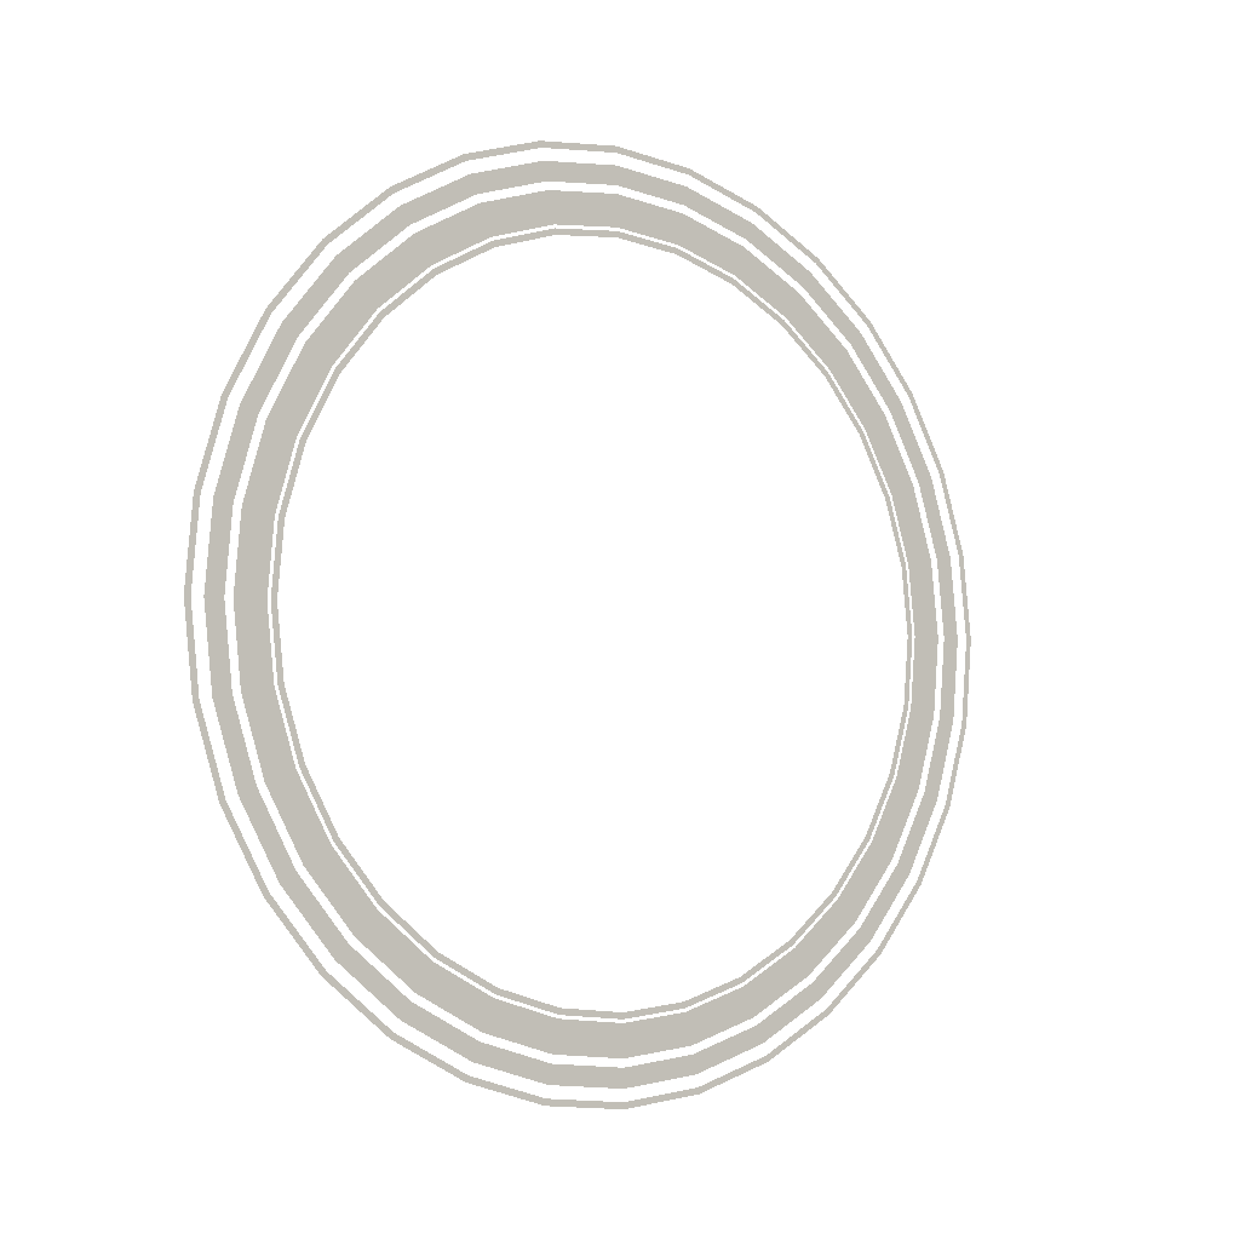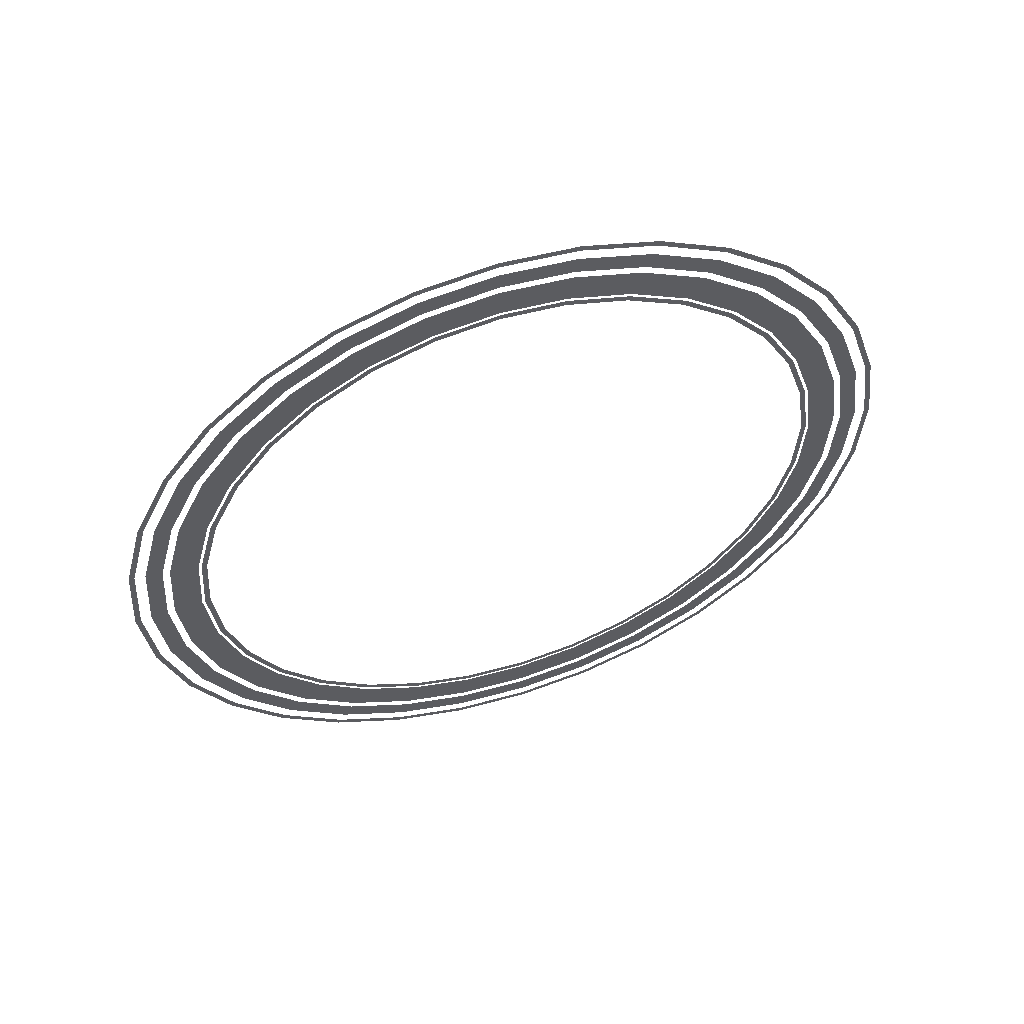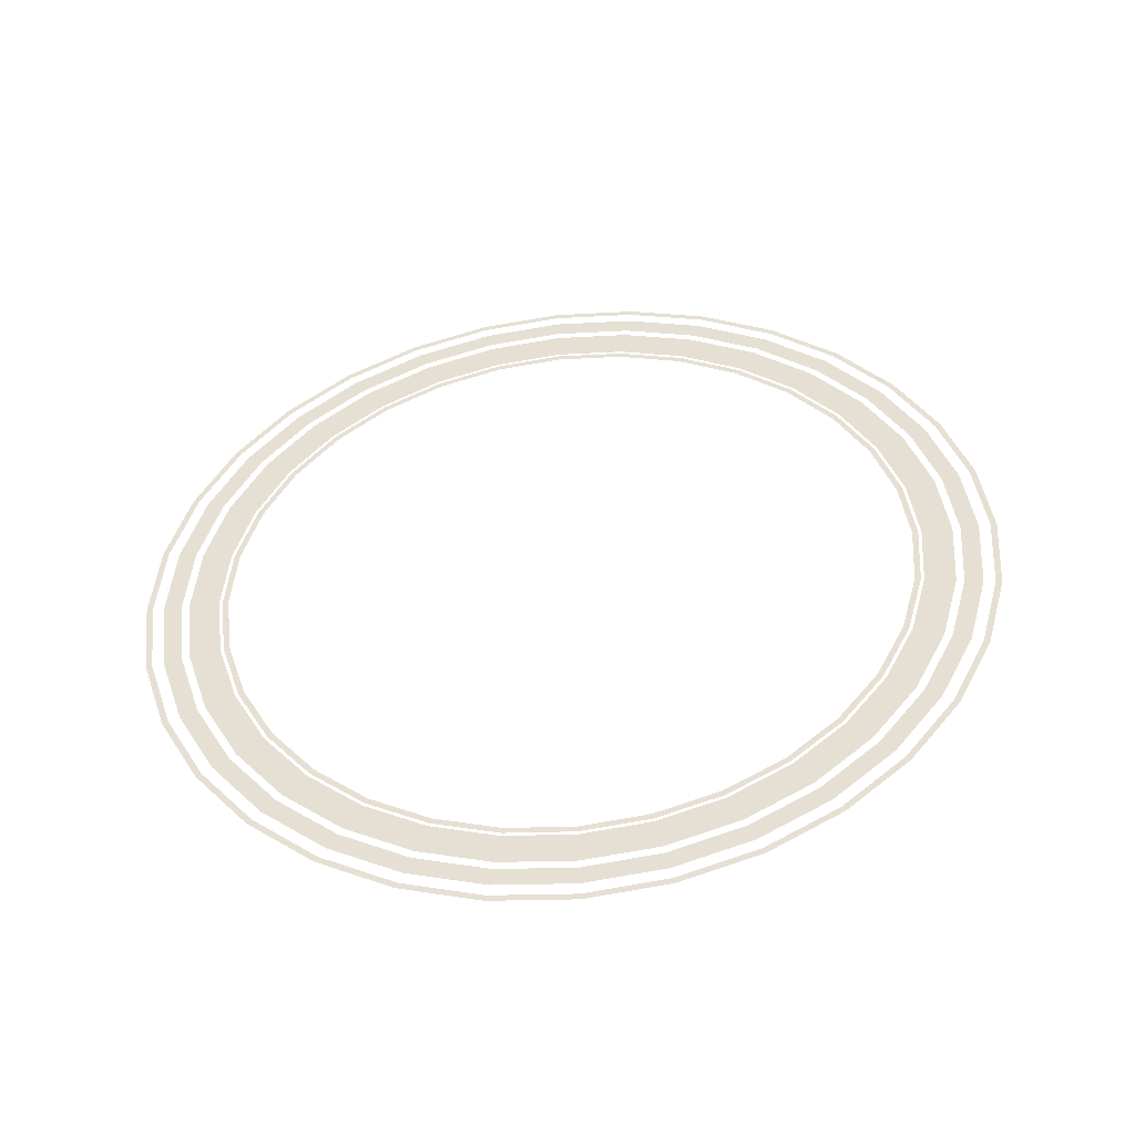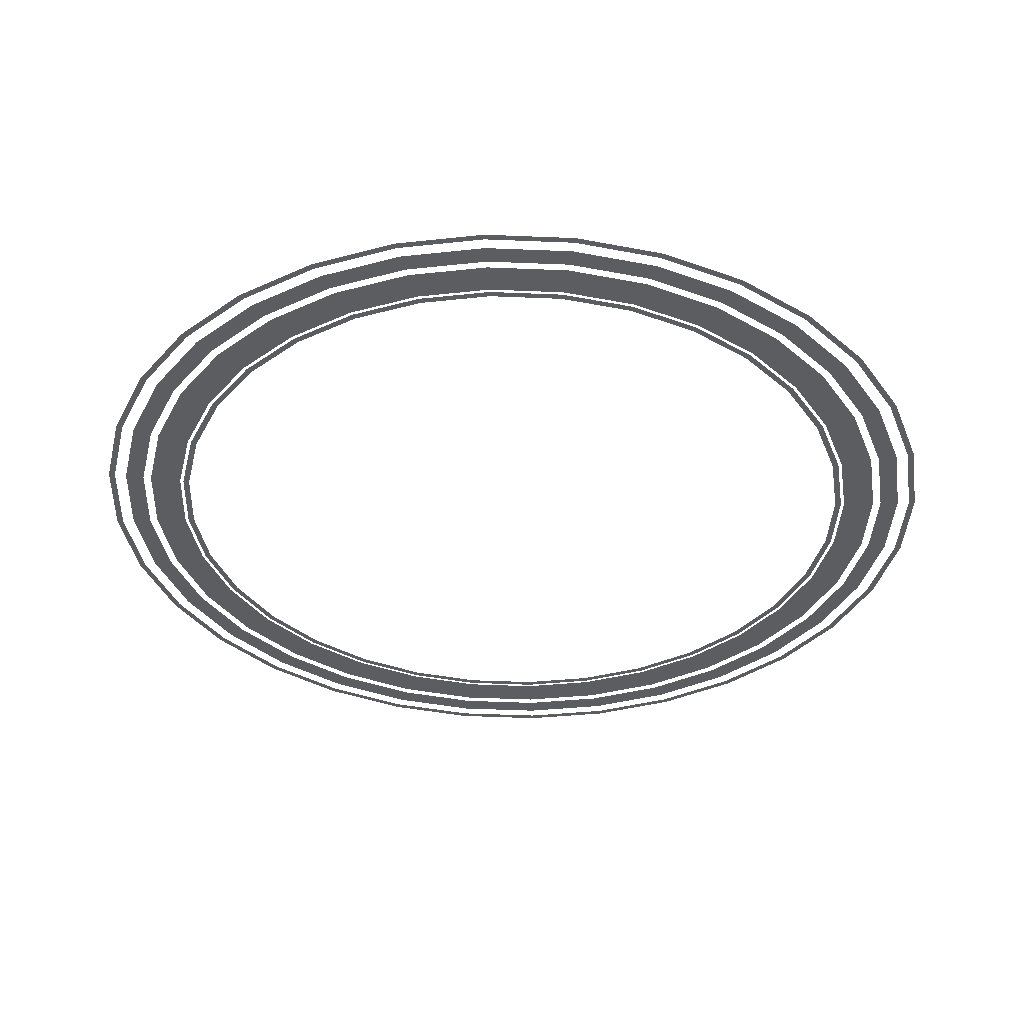
<metadata>
{"format":"obj","ext":"obj","renderer":"f3d","projection":"perspective","resolution":1024,"background":"white","views":[{"elev":-27.9,"azim":59.5,"up":"+Y"},{"elev":64.5,"azim":-126.4,"up":"+Z"},{"elev":-55.5,"azim":78.4,"up":"+Z"},{"elev":35.7,"azim":99.0,"up":"+Y"}]}
</metadata>
<code>
o Circle
v -0.3436 -1.134 0.2195
v -0.3804 -1.144 -0.01578
v -0.4026 -1.11 -0.2505
v -0.4094 -1.032 -0.4758
v -0.4004 -0.9143 -0.6828
v -0.3761 -0.7611 -0.8637
v -0.3374 -0.5782 -1.012
v -0.2857 -0.3727 -1.121
v -0.2231 -0.1524 -1.187
v -0.1519 0.07411 -1.207
v -0.07485 0.2982 -1.182
v 0.005007 0.5112 -1.111
v 0.08465 0.705 -0.9969
v 0.161 0.8721 -0.8451
v 0.2312 1.006 -0.6609
v 0.2924 1.102 -0.4514
v 0.3424 1.156 -0.2247
v 0.3792 1.165 0.01056
v 0.4014 1.131 0.2453
v 0.4082 1.053 0.4706
v 0.3992 0.9355 0.6776
v 0.3749 0.7823 0.8585
v 0.3362 0.5994 1.006
v 0.2845 0.3939 1.115
v 0.2219 0.1736 1.181
v 0.1507 -0.05287 1.202
v 0.07365 -0.2769 1.176
v -0.006208 -0.49 1.105
v -0.08585 -0.6838 0.9917
v -0.1622 -0.8509 0.8399
v -0.2324 -0.9849 0.6557
v -0.2936 -1.081 0.4462
v -0.3436 -1.134 0.2195
v -0.3804 -1.144 -0.01578
v -0.4026 -1.11 -0.2505
v -0.4094 -1.032 -0.4758
v -0.4004 -0.9143 -0.6828
v -0.3761 -0.7611 -0.8637
v -0.3374 -0.5782 -1.012
v -0.2857 -0.3727 -1.121
v -0.2231 -0.1524 -1.187
v -0.1519 0.07411 -1.207
v -0.07485 0.2982 -1.182
v 0.005007 0.5112 -1.111
v 0.08465 0.705 -0.9969
v 0.161 0.8721 -0.8451
v 0.2312 1.006 -0.6609
v 0.2924 1.102 -0.4514
v 0.3424 1.156 -0.2247
v 0.3792 1.165 0.01056
v 0.4014 1.131 0.2453
v 0.4082 1.053 0.4706
v 0.3992 0.9355 0.6776
v 0.3749 0.7823 0.8585
v 0.3362 0.5994 1.006
v 0.2845 0.3939 1.115
v 0.2219 0.1736 1.181
v 0.1507 -0.05287 1.202
v 0.07365 -0.2769 1.176
v -0.006208 -0.49 1.105
v -0.08585 -0.6838 0.9917
v -0.1622 -0.8509 0.8399
v -0.2324 -0.9849 0.6557
v -0.2936 -1.081 0.4462
v -0.4403 -1.457 0.2821
v -0.4875 -1.47 -0.01949
v -0.5159 -1.425 -0.3204
v -0.5246 -1.326 -0.6091
v -0.5131 -1.175 -0.8745
v -0.482 -0.9785 -1.106
v -0.4323 -0.7441 -1.296
v -0.366 -0.4807 -1.436
v -0.2857 -0.1983 -1.52
v -0.1945 0.092 -1.547
v -0.09578 0.3792 -1.514
v 0.006587 0.6523 -1.423
v 0.1087 0.9007 -1.277
v 0.2066 1.115 -1.083
v 0.2965 1.287 -0.8464
v 0.375 1.409 -0.5779
v 0.4391 1.478 -0.2873
v 0.4863 1.491 0.01427
v 0.5147 1.447 0.3152
v 0.5234 1.347 0.6039
v 0.5119 1.196 0.8693
v 0.4808 0.9998 1.101
v 0.4311 0.7653 1.291
v 0.3648 0.5019 1.43
v 0.2845 0.2196 1.515
v 0.1933 -0.07076 1.541
v 0.09458 -0.358 1.509
v -0.007788 -0.631 1.417
v -0.1099 -0.8794 1.272
v -0.2078 -1.094 1.077
v -0.2977 -1.265 0.8412
v -0.3762 -1.388 0.5727
v -0.4784 -1.584 0.3067
v -0.5296 -1.598 -0.02095
v -0.5606 -1.55 -0.3479
v -0.57 -1.442 -0.6616
v -0.5575 -1.278 -0.95
v -0.5236 -1.064 -1.202
v -0.4697 -0.8095 -1.408
v -0.3977 -0.5232 -1.56
v -0.3104 -0.2164 -1.652
v -0.2113 0.09904 -1.68
v -0.104 0.4111 -1.645
v 0.00721 0.7078 -1.546
v 0.1181 0.9777 -1.387
v 0.2245 1.21 -1.176
v 0.3222 1.397 -0.9195
v 0.4075 1.53 -0.6277
v 0.4772 1.605 -0.3119
v 0.5284 1.619 0.01574
v 0.5594 1.571 0.3427
v 0.5688 1.463 0.6564
v 0.5563 1.299 0.9448
v 0.5224 1.085 1.197
v 0.4685 0.8307 1.403
v 0.3965 0.5444 1.555
v 0.3092 0.2377 1.647
v 0.2101 -0.07781 1.675
v 0.1028 -0.3899 1.639
v -0.008411 -0.6866 1.54
v -0.1193 -0.9565 1.382
v -0.2257 -1.189 1.171
v -0.3234 -1.376 0.9143
v -0.4087 -1.509 0.6225
v -0.4287 -1.418 0.2746
v -0.4747 -1.431 -0.01904
v -0.5024 -1.388 -0.312
v -0.5108 -1.291 -0.5932
v -0.4997 -1.144 -0.8516
v -0.4693 -0.9525 -1.077
v -0.4209 -0.7243 -1.262
v -0.3564 -0.4678 -1.398
v -0.2782 -0.1929 -1.48
v -0.1894 0.08986 -1.506
v -0.09328 0.3695 -1.474
v 0.006398 0.6354 -1.385
v 0.1058 0.8773 -1.244
v 0.2011 1.086 -1.054
v 0.2887 1.253 -0.8243
v 0.3651 1.373 -0.5628
v 0.4275 1.44 -0.2798
v 0.4735 1.452 0.01383
v 0.5012 1.409 0.3068
v 0.5096 1.312 0.588
v 0.4985 1.165 0.8464
v 0.4681 0.9738 1.072
v 0.4197 0.7455 1.257
v 0.3552 0.489 1.393
v 0.277 0.2141 1.475
v 0.1882 -0.06862 1.501
v 0.09208 -0.3483 1.469
v -0.007599 -0.6142 1.38
v -0.107 -0.856 1.238
v -0.2023 -1.065 1.049
v -0.2899 -1.232 0.819
v -0.3663 -1.351 0.5576
v -0.4361 -1.443 0.2794
v -0.4829 -1.456 -0.01933
v -0.5111 -1.412 -0.3174
v -0.5197 -1.313 -0.6034
v -0.5083 -1.164 -0.8663
v -0.4774 -0.9692 -1.096
v -0.4282 -0.737 -1.284
v -0.3626 -0.476 -1.422
v -0.2831 -0.1964 -1.506
v -0.1927 0.09123 -1.532
v -0.09488 0.3757 -1.5
v 0.006519 0.6462 -1.409
v 0.1076 0.8923 -1.265
v 0.2046 1.104 -1.072
v 0.2937 1.275 -0.8385
v 0.3715 1.396 -0.5725
v 0.4349 1.464 -0.2846
v 0.4817 1.477 0.01412
v 0.5099 1.433 0.3122
v 0.5185 1.334 0.5982
v 0.5071 1.185 0.8611
v 0.4762 0.9905 1.091
v 0.427 0.7582 1.278
v 0.3614 0.4973 1.417
v 0.2819 0.2176 1.501
v 0.1915 -0.06999 1.527
v 0.09368 -0.3545 1.494
v -0.007721 -0.625 1.404
v -0.1088 -0.871 1.26
v -0.2058 -1.083 1.067
v -0.2949 -1.253 0.8333
v -0.3727 -1.375 0.5673
v -0.4882 -1.617 0.3131
v -0.5405 -1.631 -0.02132
v -0.572 -1.582 -0.355
v -0.5817 -1.471 -0.6751
v -0.5689 -1.304 -0.9694
v -0.5344 -1.086 -1.227
v -0.4793 -0.8263 -1.437
v -0.4058 -0.5342 -1.592
v -0.3168 -0.2211 -1.686
v -0.2156 0.1009 -1.715
v -0.1061 0.4194 -1.678
v 0.00737 0.7221 -1.577
v 0.1206 0.9976 -1.416
v 0.2291 1.235 -1.2
v 0.3288 1.426 -0.9383
v 0.4159 1.562 -0.6406
v 0.487 1.638 -0.3183
v 0.5393 1.652 0.01611
v 0.5708 1.603 0.3498
v 0.5805 1.493 0.6699
v 0.5677 1.325 0.9642
v 0.5332 1.107 1.221
v 0.4781 0.8475 1.431
v 0.4046 0.5554 1.586
v 0.3156 0.2423 1.68
v 0.2144 -0.07962 1.71
v 0.1049 -0.3981 1.673
v -0.008571 -0.7009 1.572
v -0.1218 -0.9764 1.411
v -0.2303 -1.214 1.195
v -0.33 -1.404 0.9331
v -0.4171 -1.54 0.6353
v -0.4978 -1.649 0.3193
v -0.5512 -1.663 -0.0217
v -0.5834 -1.613 -0.362
v -0.5932 -1.501 -0.6885
v -0.5802 -1.33 -0.9886
v -0.545 -1.108 -1.251
v -0.4888 -0.8429 -1.465
v -0.4139 -0.545 -1.623
v -0.3231 -0.2257 -1.719
v -0.2199 0.1026 -1.749
v -0.1082 0.4275 -1.712
v 0.007528 0.7363 -1.609
v 0.123 1.017 -1.444
v 0.2337 1.259 -1.224
v 0.3354 1.454 -0.9569
v 0.4242 1.592 -0.6532
v 0.4966 1.67 -0.3246
v 0.55 1.685 0.01648
v 0.5822 1.635 0.3568
v 0.592 1.522 0.6833
v 0.579 1.351 0.9834
v 0.5438 1.129 1.246
v 0.4876 0.8641 1.46
v 0.4127 0.5662 1.618
v 0.3219 0.2469 1.714
v 0.2187 -0.08141 1.744
v 0.107 -0.4062 1.706
v -0.008729 -0.715 1.603
v -0.1242 -0.9959 1.439
v -0.2349 -1.238 1.219
v -0.3366 -1.432 0.9517
v -0.4254 -1.571 0.648
v -0.5107 -1.692 0.3277
v -0.5655 -1.707 -0.02219
v -0.5985 -1.655 -0.3713
v -0.6086 -1.54 -0.7063
v -0.5953 -1.365 -1.014
v -0.5591 -1.137 -1.283
v -0.5015 -0.865 -1.503
v -0.4246 -0.5594 -1.665
v -0.3314 -0.2318 -1.764
v -0.2256 0.105 -1.794
v -0.111 0.4383 -1.756
v 0.007739 0.7551 -1.65
v 0.1262 1.043 -1.481
v 0.2398 1.292 -1.256
v 0.3441 1.491 -0.9816
v 0.4352 1.633 -0.6701
v 0.5095 1.713 -0.3329
v 0.5643 1.728 0.01698
v 0.5973 1.677 0.3661
v 0.6074 1.561 0.7011
v 0.5941 1.386 1.009
v 0.5579 1.158 1.278
v 0.5003 0.8863 1.498
v 0.4234 0.5806 1.66
v 0.3302 0.2531 1.758
v 0.2244 -0.0838 1.789
v 0.1098 -0.417 1.751
v -0.00894 -0.7339 1.645
v -0.1274 -1.022 1.476
v -0.241 -1.271 1.25
v -0.3453 -1.47 0.9764
v -0.4364 -1.612 0.6649
v -0.5252 -1.74 0.337
v -0.5815 -1.755 -0.02275
v -0.6154 -1.703 -0.3818
v -0.6258 -1.584 -0.7262
v -0.6121 -1.404 -1.043
v -0.5749 -1.169 -1.319
v -0.5156 -0.8898 -1.546
v -0.4366 -0.5755 -1.712
v -0.3408 -0.2387 -1.813
v -0.2319 0.1077 -1.845
v -0.1142 0.4504 -1.805
v 0.007975 0.7761 -1.697
v 0.1298 1.072 -1.523
v 0.2466 1.328 -1.291
v 0.3538 1.533 -1.009
v 0.4475 1.679 -0.689
v 0.524 1.762 -0.3422
v 0.5803 1.777 0.01753
v 0.6142 1.724 0.3765
v 0.6246 1.605 0.721
v 0.6109 1.425 1.038
v 0.5737 1.191 1.314
v 0.5144 0.911 1.54
v 0.4354 0.5968 1.707
v 0.3396 0.2599 1.808
v 0.2307 -0.08647 1.84
v 0.113 -0.4291 1.8
v -0.009176 -0.7549 1.692
v -0.131 -1.051 1.518
v -0.2478 -1.307 1.286
v -0.355 -1.512 1.004
v -0.4487 -1.658 0.6838
v -0.5328 -1.766 0.342
v -0.59 -1.781 -0.02304
v -0.6244 -1.728 -0.3873
v -0.6349 -1.607 -0.7368
v -0.621 -1.425 -1.058
v -0.5833 -1.187 -1.339
v -0.5232 -0.903 -1.568
v -0.443 -0.5841 -1.737
v -0.3458 -0.2423 -1.84
v -0.2353 0.1091 -1.872
v -0.1158 0.4568 -1.832
v 0.0081 0.7874 -1.722
v 0.1317 1.088 -1.545
v 0.2502 1.347 -1.31
v 0.359 1.555 -1.024
v 0.4541 1.704 -0.699
v 0.5316 1.787 -0.3472
v 0.5888 1.803 0.01783
v 0.6232 1.749 0.3821
v 0.6337 1.628 0.7316
v 0.6198 1.446 1.053
v 0.5821 1.208 1.334
v 0.522 0.9242 1.563
v 0.4418 0.6053 1.732
v 0.3446 0.2636 1.835
v 0.2341 -0.08789 1.867
v 0.1146 -0.4356 1.827
v -0.009302 -0.7661 1.716
v -0.1329 -1.067 1.54
v -0.2514 -1.326 1.305
v -0.3602 -1.534 1.019
v -0.4553 -1.683 0.6938
f 8 39 40
f 22 53 54
f 9 40 41
f 23 54 55
f 10 41 42
f 24 55 56
f 11 42 43
f 25 56 57
f 12 43 44
f 26 57 58
f 13 44 45
f 27 58 59
f 14 45 46
f 28 59 60
f 15 46 47
f 2 33 34
f 29 60 61
f 16 47 48
f 3 34 35
f 30 61 62
f 17 48 49
f 4 35 36
f 31 62 63
f 18 49 50
f 5 36 37
f 32 63 64
f 19 50 51
f 6 37 38
f 1 64 33
f 20 51 52
f 7 38 39
f 21 52 53
f 8 7 39
f 22 21 53
f 9 8 40
f 23 22 54
f 10 9 41
f 24 23 55
f 11 10 42
f 25 24 56
f 12 11 43
f 26 25 57
f 13 12 44
f 27 26 58
f 14 13 45
f 28 27 59
f 15 14 46
f 2 1 33
f 29 28 60
f 16 15 47
f 3 2 34
f 30 29 61
f 17 16 48
f 4 3 35
f 31 30 62
f 18 17 49
f 5 4 36
f 32 31 63
f 19 18 50
f 6 5 37
f 1 32 64
f 20 19 51
f 7 6 38
f 21 20 52
f 91 124 92
f 79 110 111
f 65 98 66
f 92 125 93
f 79 112 80
f 66 99 67
f 94 125 126
f 80 113 81
f 67 100 68
f 95 126 127
f 82 113 114
f 68 101 69
f 95 128 96
f 82 115 83
f 69 102 70
f 96 97 65
f 84 115 116
f 70 103 71
f 84 117 85
f 71 104 72
f 86 117 118
f 72 105 73
f 86 119 87
f 73 106 74
f 87 120 88
f 75 106 107
f 88 121 89
f 75 108 76
f 89 122 90
f 77 108 109
f 90 123 91
f 78 109 110
f 212 245 213
f 199 230 231
f 211 244 212
f 224 225 193
f 197 230 198
f 210 243 211
f 223 256 224
f 197 228 229
f 210 241 242
f 222 255 223
f 195 228 196
f 209 240 241
f 221 254 222
f 194 227 195
f 207 240 208
f 220 253 221
f 193 226 194
f 207 238 239
f 219 252 220
f 205 238 206
f 218 251 219
f 204 237 205
f 217 250 218
f 203 236 204
f 216 249 217
f 202 235 203
f 215 248 216
f 201 234 202
f 214 247 215
f 200 233 201
f 213 246 214
f 200 231 232
f 91 123 124
f 79 78 110
f 65 97 98
f 92 124 125
f 79 111 112
f 66 98 99
f 94 93 125
f 80 112 113
f 67 99 100
f 95 94 126
f 82 81 113
f 68 100 101
f 95 127 128
f 82 114 115
f 69 101 102
f 96 128 97
f 84 83 115
f 70 102 103
f 84 116 117
f 71 103 104
f 86 85 117
f 72 104 105
f 86 118 119
f 73 105 106
f 87 119 120
f 75 74 106
f 88 120 121
f 75 107 108
f 89 121 122
f 77 76 108
f 90 122 123
f 78 77 109
f 212 244 245
f 199 198 230
f 211 243 244
f 224 256 225
f 197 229 230
f 210 242 243
f 223 255 256
f 197 196 228
f 210 209 241
f 222 254 255
f 195 227 228
f 209 208 240
f 221 253 254
f 194 226 227
f 207 239 240
f 220 252 253
f 193 225 226
f 207 206 238
f 219 251 252
f 205 237 238
f 218 250 251
f 204 236 237
f 217 249 250
f 203 235 236
f 216 248 249
f 202 234 235
f 215 247 248
f 201 233 234
f 214 246 247
f 200 232 233
f 213 245 246
f 200 199 231
f 148 181 149
f 135 168 136
f 149 182 150
f 136 169 137
f 151 182 183
f 138 169 170
f 151 184 152
f 138 171 139
f 153 184 185
f 139 172 140
f 153 186 154
f 140 173 141
f 154 187 155
f 141 174 142
f 156 187 188
f 142 175 143
f 130 161 162
f 156 189 157
f 143 176 144
f 130 163 131
f 157 190 158
f 145 176 177
f 132 163 164
f 158 191 159
f 146 177 178
f 133 164 165
f 159 192 160
f 146 179 147
f 134 165 166
f 160 161 129
f 148 179 180
f 135 166 167
f 238 269 270
f 250 283 251
f 236 269 237
f 249 282 250
f 235 268 236
f 248 281 249
f 235 266 267
f 248 279 280
f 233 266 234
f 247 278 279
f 233 264 265
f 246 277 278
f 231 264 232
f 244 277 245
f 231 262 263
f 244 275 276
f 256 257 225
f 230 261 262
f 242 275 243
f 255 288 256
f 228 261 229
f 242 273 274
f 254 287 255
f 227 260 228
f 241 272 273
f 253 286 254
f 226 259 227
f 239 272 240
f 252 285 253
f 225 258 226
f 239 270 271
f 252 283 284
f 296 327 328
f 309 340 341
f 295 326 327
f 308 339 340
f 289 352 321
f 293 326 294
f 307 338 339
f 319 352 320
f 292 325 293
f 305 338 306
f 318 351 319
f 291 324 292
f 305 336 337
f 318 349 350
f 290 323 291
f 304 335 336
f 317 348 349
f 289 322 290
f 302 335 303
f 315 348 316
f 301 334 302
f 314 347 315
f 301 332 333
f 313 346 314
f 300 331 332
f 312 345 313
f 299 330 331
f 311 344 312
f 297 330 298
f 310 343 311
f 297 328 329
f 310 341 342
f 148 180 181
f 135 167 168
f 149 181 182
f 136 168 169
f 151 150 182
f 138 137 169
f 151 183 184
f 138 170 171
f 153 152 184
f 139 171 172
f 153 185 186
f 140 172 173
f 154 186 187
f 141 173 174
f 156 155 187
f 142 174 175
f 130 129 161
f 156 188 189
f 143 175 176
f 130 162 163
f 157 189 190
f 145 144 176
f 132 131 163
f 158 190 191
f 146 145 177
f 133 132 164
f 159 191 192
f 146 178 179
f 134 133 165
f 160 192 161
f 148 147 179
f 135 134 166
f 238 237 269
f 250 282 283
f 236 268 269
f 249 281 282
f 235 267 268
f 248 280 281
f 235 234 266
f 248 247 279
f 233 265 266
f 247 246 278
f 233 232 264
f 246 245 277
f 231 263 264
f 244 276 277
f 231 230 262
f 244 243 275
f 256 288 257
f 230 229 261
f 242 274 275
f 255 287 288
f 228 260 261
f 242 241 273
f 254 286 287
f 227 259 260
f 241 240 272
f 253 285 286
f 226 258 259
f 239 271 272
f 252 284 285
f 225 257 258
f 239 238 270
f 252 251 283
f 296 295 327
f 309 308 340
f 295 294 326
f 308 307 339
f 289 320 352
f 293 325 326
f 307 306 338
f 319 351 352
f 292 324 325
f 305 337 338
f 318 350 351
f 291 323 324
f 305 304 336
f 318 317 349
f 290 322 323
f 304 303 335
f 317 316 348
f 289 321 322
f 302 334 335
f 315 347 348
f 301 333 334
f 314 346 347
f 301 300 332
f 313 345 346
f 300 299 331
f 312 344 345
f 299 298 330
f 311 343 344
f 297 329 330
f 310 342 343
f 297 296 328
f 310 309 341

</code>
